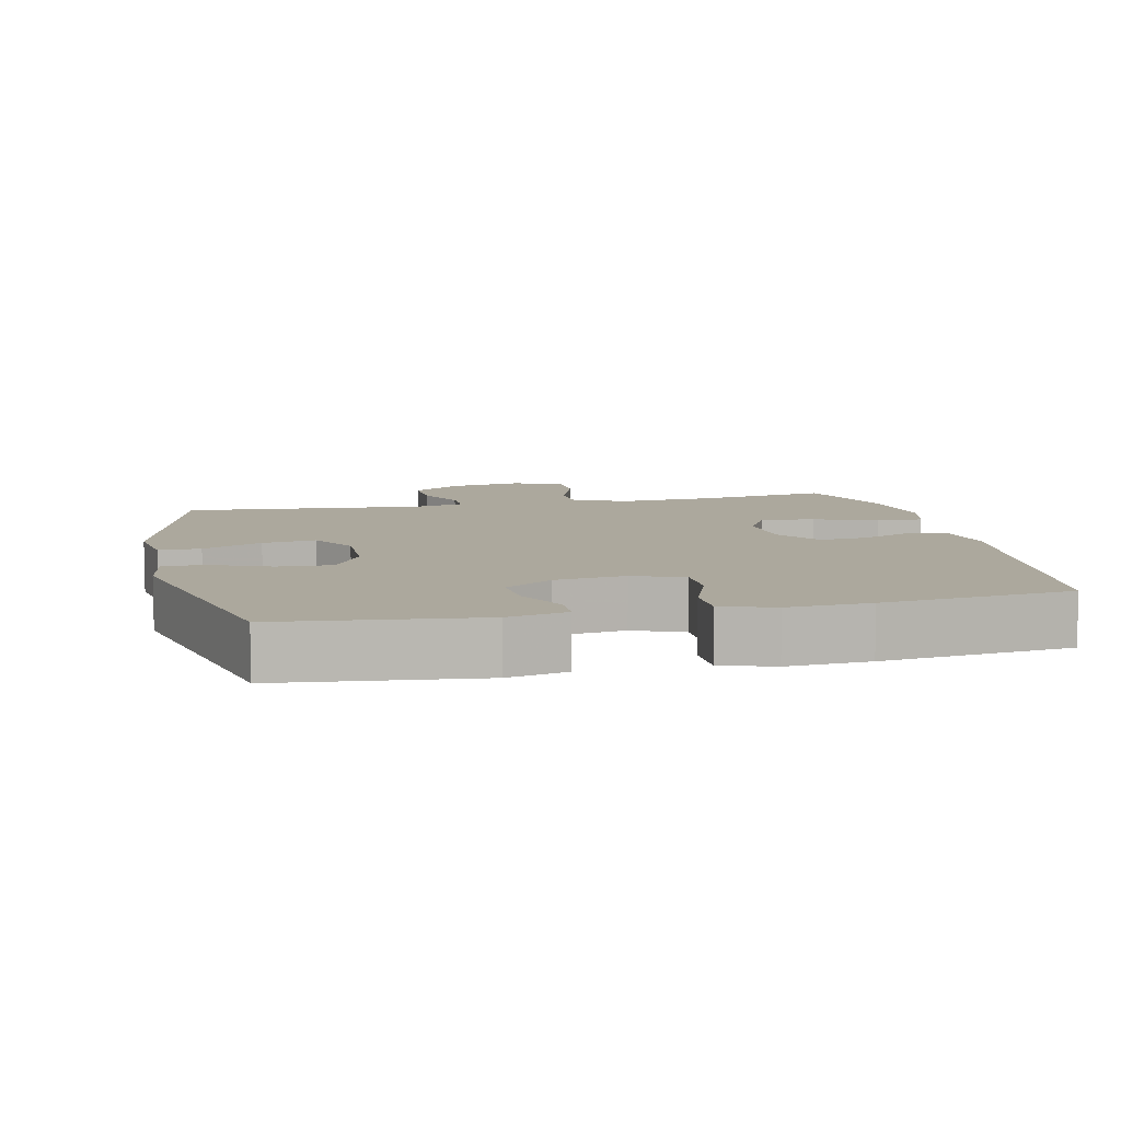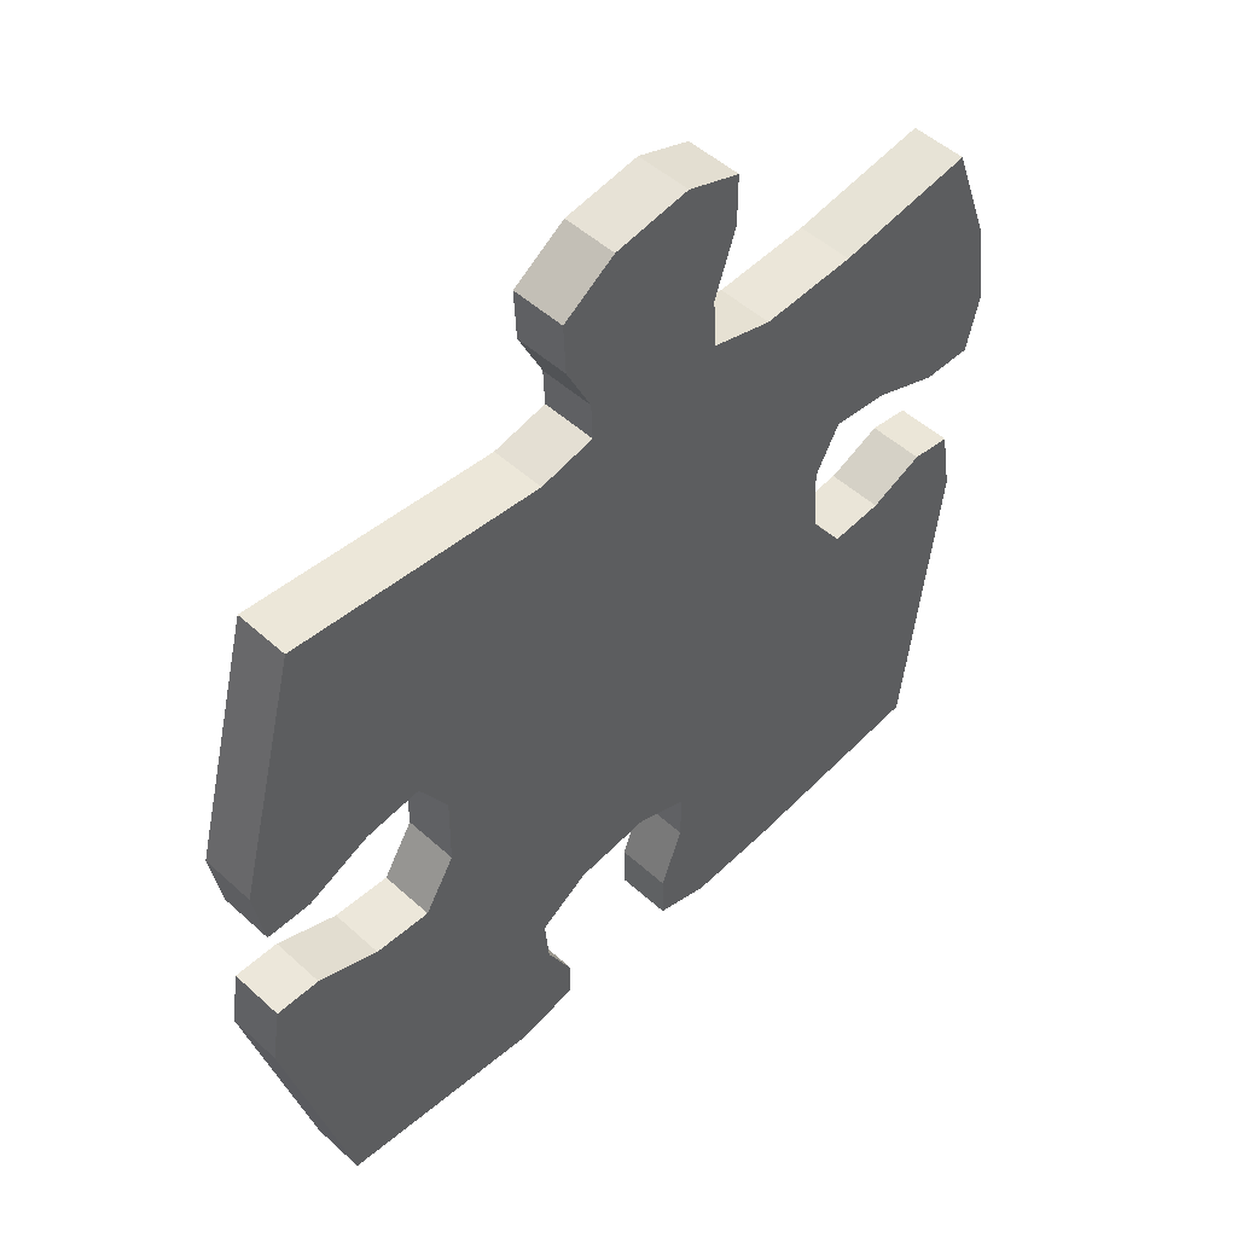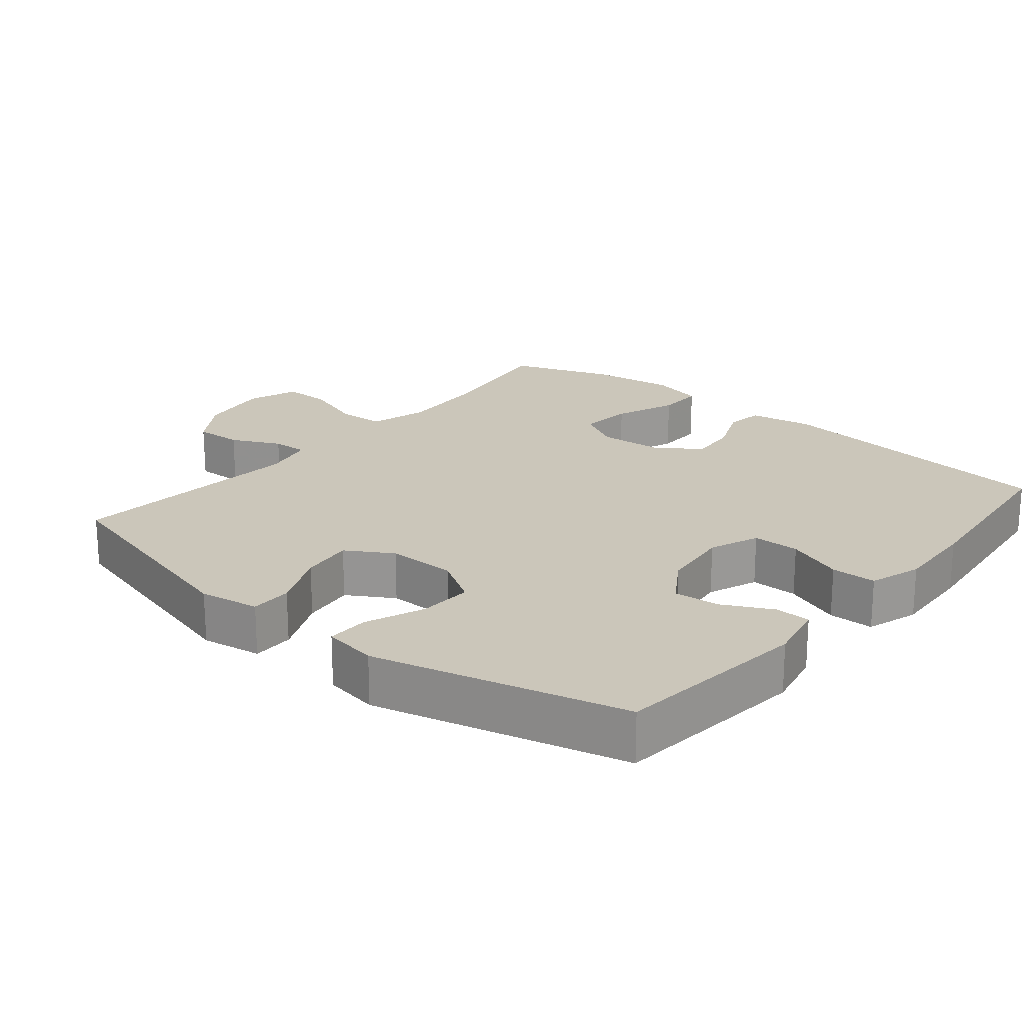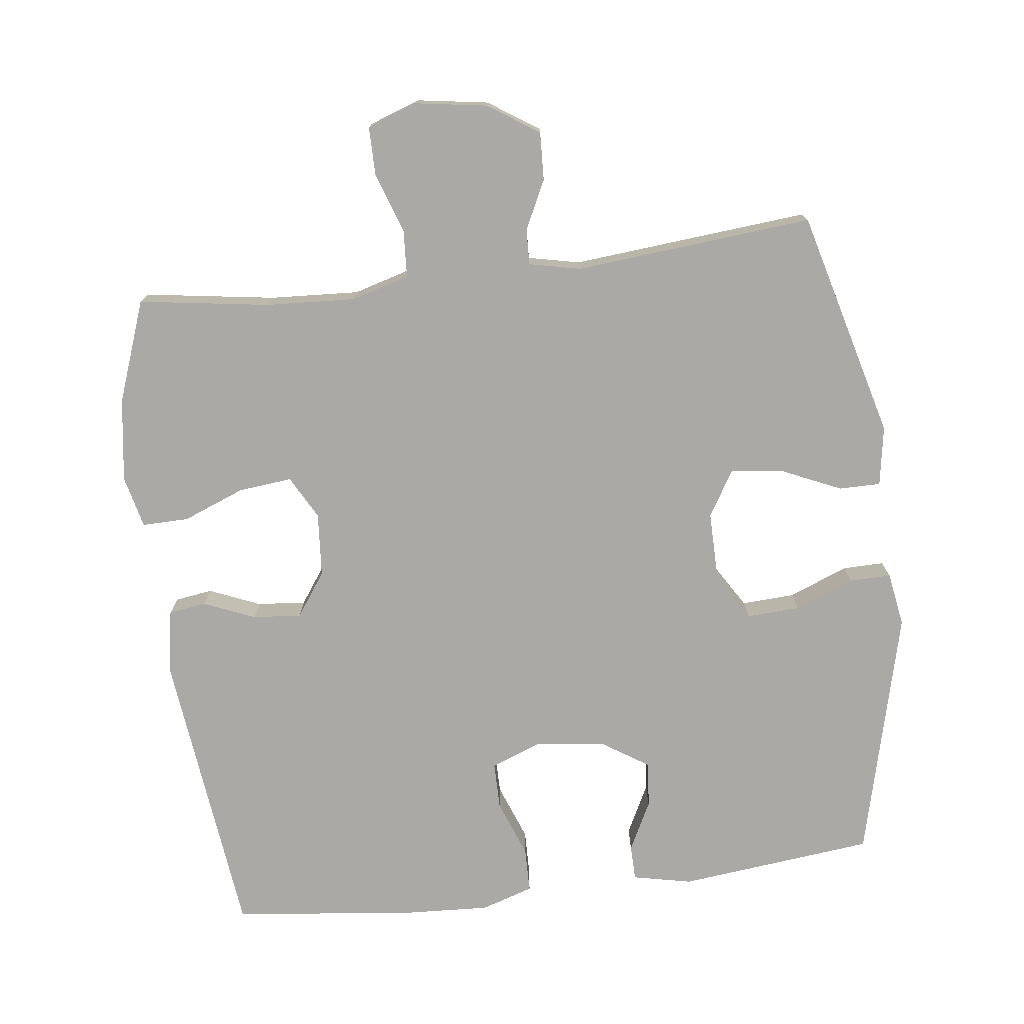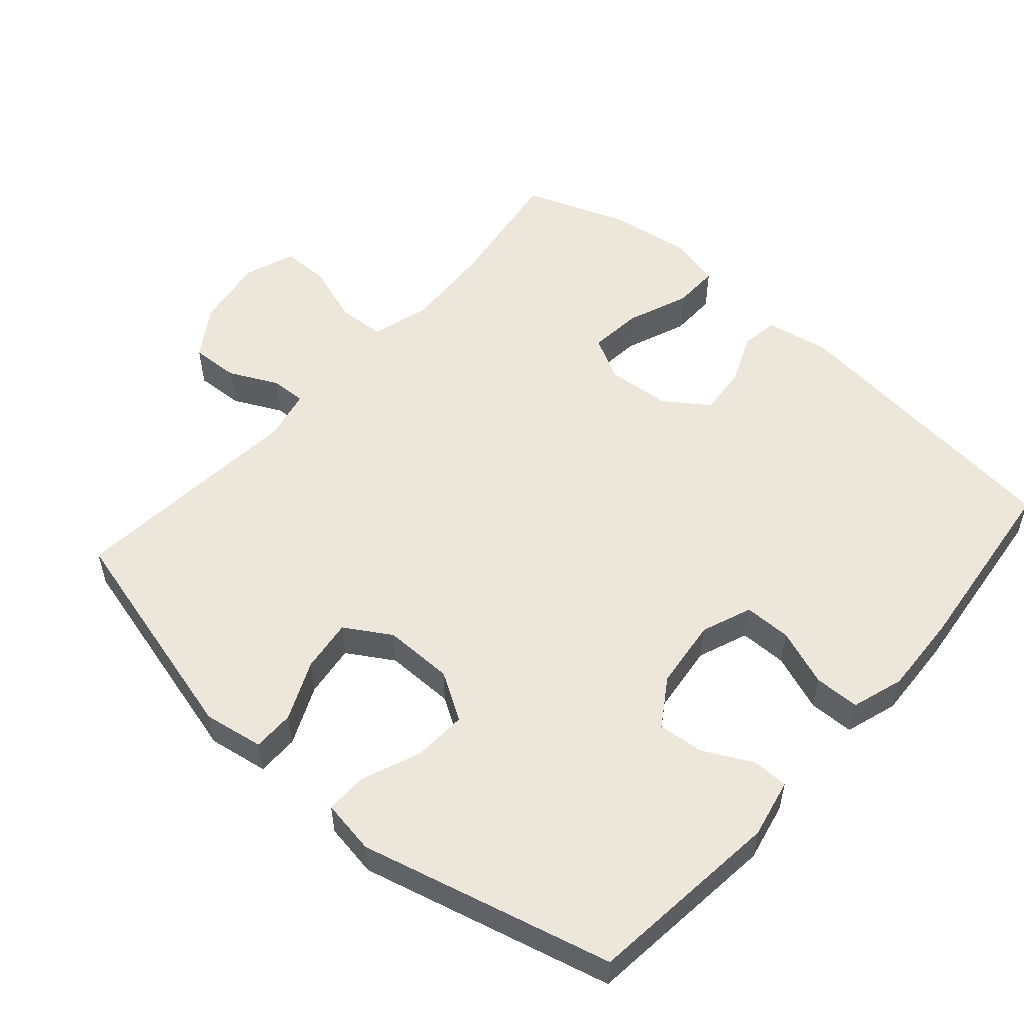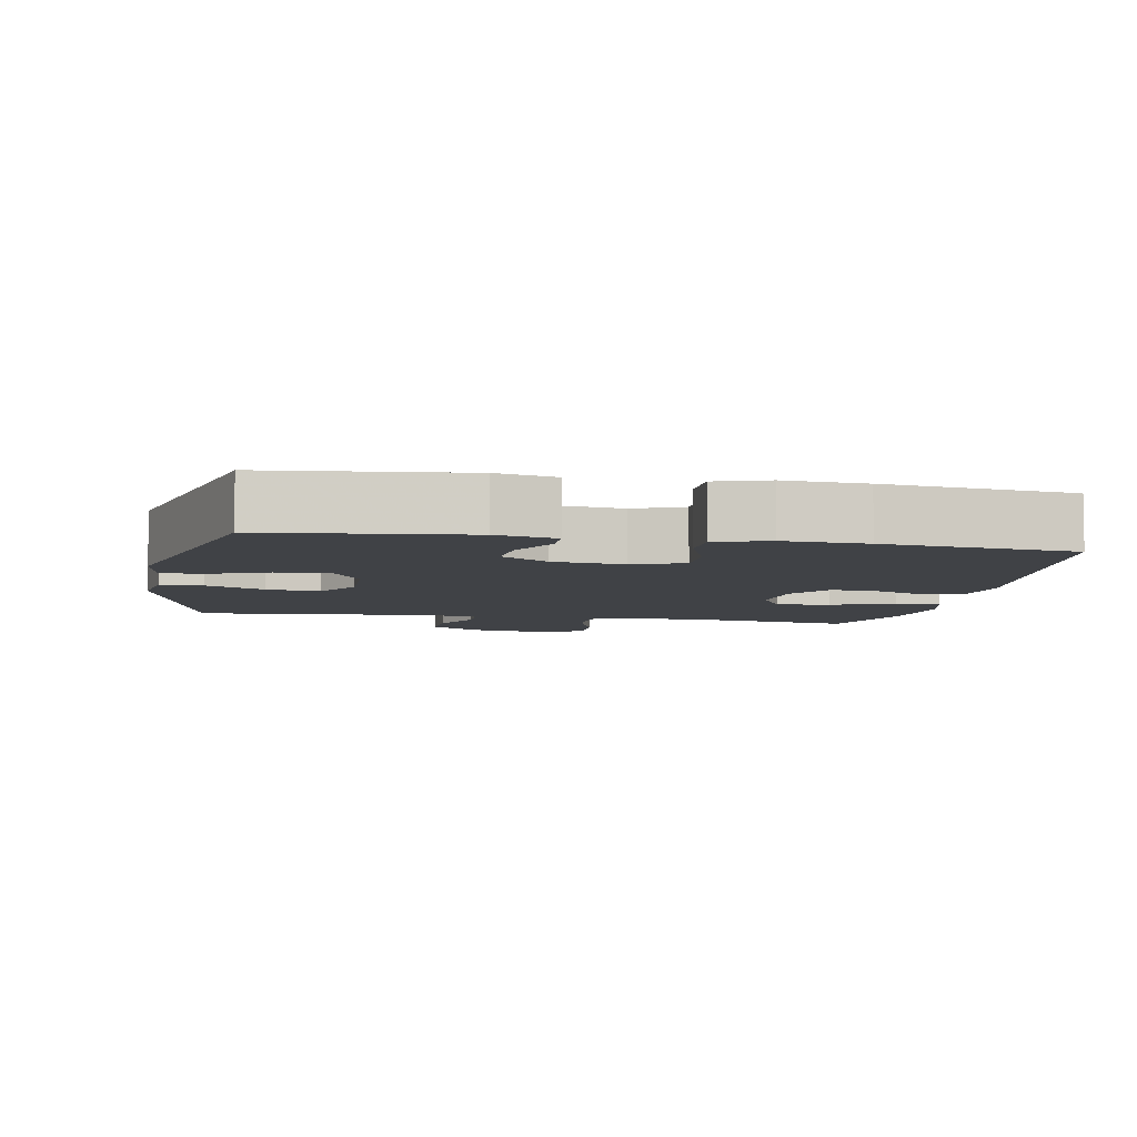
<metadata>
{"format":"obj","ext":"obj","renderer":"f3d","projection":"perspective","resolution":1024,"background":"white","views":[{"elev":8.6,"azim":167.5,"up":"+Y"},{"elev":50.5,"azim":134.7,"up":"+Z"},{"elev":21.2,"azim":129.6,"up":"+Y"},{"elev":-75.6,"azim":7.0,"up":"+Y"},{"elev":53.8,"azim":131.2,"up":"+Y"},{"elev":-6.3,"azim":169.4,"up":"+Y"}]}
</metadata>
<code>
v 0.5 0.07 0.5
v 0.587 0.07 0.172
v 0.573 0.07 0.086
v 0.513 0.07 0.086
v 0.428 0.07 0.124
v 0.352 0.07 0.134
v 0.312 0.07 0.068
v 0.313 0.07 -0.032
v 0.355 0.07 -0.1
v 0.432 0.07 -0.096
v 0.517 0.07 -0.062
v 0.577 0.07 -0.061
v 0.59 0.07 -0.139
v 0.5 0.07 -0.5
v 0.218 0.07 -0.531
v 0.133 0.07 -0.513
v 0.132 0.07 -0.462
v 0.168 0.07 -0.391
v 0.174 0.07 -0.325
v 0.106 0.07 -0.281
v 0.005 0.07 -0.269
v -0.067 0.07 -0.297
v -0.067 0.07 -0.365
v -0.036 0.07 -0.447
v -0.037 0.07 -0.512
v -0.112 0.07 -0.536
v -0.23 0.07 -0.53
v -0.5 0.07 -0.5
v -0.55 0.07 -0.077
v -0.534 0.07 0.015
v -0.48 0.07 0.023
v -0.406 0.07 -0.008
v -0.336 0.07 -0.014
v -0.292 0.07 0.049
v -0.285 0.07 0.141
v -0.319 0.07 0.203
v -0.396 0.07 0.195
v -0.485 0.07 0.16
v -0.552 0.07 0.159
v -0.57 0.07 0.234
v -0.553 0.07 0.354
v -0.5 0.07 0.5
v -0.312 0.07 0.472
v -0.184 0.07 0.465
v -0.1 0.07 0.489
v -0.096 0.07 0.557
v -0.126 0.07 0.644
v -0.126 0.07 0.713
v -0.053 0.07 0.739
v 0.05 0.07 0.723
v 0.122 0.07 0.675
v 0.119 0.07 0.606
v 0.085 0.07 0.536
v 0.083 0.07 0.485
v 0.157 0.07 0.469
v 0.5 0 0.5
v 0.587 0 0.172
v 0.573 0 0.086
v 0.513 0 0.086
v 0.428 0 0.124
v 0.352 0 0.134
v 0.312 0 0.068
v 0.313 0 -0.032
v 0.355 0 -0.1
v 0.432 0 -0.096
v 0.517 0 -0.062
v 0.577 0 -0.061
v 0.59 0 -0.139
v 0.5 0 -0.5
v 0.218 0 -0.531
v 0.133 0 -0.513
v 0.132 0 -0.462
v 0.168 0 -0.391
v 0.174 0 -0.325
v 0.106 0 -0.281
v 0.005 0 -0.269
v -0.067 0 -0.297
v -0.067 0 -0.365
v -0.036 0 -0.447
v -0.037 0 -0.512
v -0.112 0 -0.536
v -0.23 0 -0.53
v -0.5 0 -0.5
v -0.55 0 -0.077
v -0.534 0 0.015
v -0.48 0 0.023
v -0.406 0 -0.008
v -0.336 0 -0.014
v -0.292 0 0.049
v -0.285 0 0.141
v -0.319 0 0.203
v -0.396 0 0.195
v -0.485 0 0.16
v -0.552 0 0.159
v -0.57 0 0.234
v -0.553 0 0.354
v -0.5 0 0.5
v -0.312 0 0.472
v -0.184 0 0.465
v -0.1 0 0.489
v -0.096 0 0.557
v -0.126 0 0.644
v -0.126 0 0.713
v -0.053 0 0.739
v 0.05 0 0.723
v 0.122 0 0.675
v 0.119 0 0.606
v 0.085 0 0.536
v 0.083 0 0.485
v 0.157 0 0.469
f 50 51 52 53
f 50 53 54
f 49 50 54
f 46 47 48 49
f 45 46 49 54
f 44 45 54 55
f 40 41 42 43
f 40 43 44
f 37 38 39 40
f 36 37 40 44
f 35 36 44 55
f 29 30 31 32
f 29 32 33
f 28 29 33
f 27 28 33 34
f 23 24 25 26
f 22 23 26 27
f 15 16 17 18
f 15 18 19
f 14 15 19
f 13 14 19 20
f 10 11 12 13
f 9 10 13 20
f 2 3 4 5
f 2 5 6
f 1 2 6
f 55 1 6 7
f 22 27 34 35
f 21 22 35 55
f 8 9 20 21
f 7 8 21 55
f 108 107 106 105
f 109 108 105
f 109 105 104
f 104 103 102 101
f 109 104 101 100
f 110 109 100 99
f 98 97 96 95
f 99 98 95
f 95 94 93 92
f 99 95 92 91
f 110 99 91 90
f 87 86 85 84
f 88 87 84
f 88 84 83
f 89 88 83 82
f 81 80 79 78
f 82 81 78 77
f 73 72 71 70
f 74 73 70
f 74 70 69
f 75 74 69 68
f 68 67 66 65
f 75 68 65 64
f 60 59 58 57
f 61 60 57
f 61 57 56
f 62 61 56 110
f 90 89 82 77
f 110 90 77 76
f 76 75 64 63
f 110 76 63 62
f 1 56 57 2
f 2 57 58 3
f 3 58 59 4
f 4 59 60 5
f 5 60 61 6
f 6 61 62 7
f 7 62 63 8
f 8 63 64 9
f 9 64 65 10
f 10 65 66 11
f 11 66 67 12
f 12 67 68 13
f 13 68 69 14
f 14 69 70 15
f 15 70 71 16
f 16 71 72 17
f 17 72 73 18
f 18 73 74 19
f 19 74 75 20
f 20 75 76 21
f 21 76 77 22
f 22 77 78 23
f 23 78 79 24
f 24 79 80 25
f 25 80 81 26
f 26 81 82 27
f 27 82 83 28
f 28 83 84 29
f 29 84 85 30
f 30 85 86 31
f 31 86 87 32
f 32 87 88 33
f 33 88 89 34
f 34 89 90 35
f 35 90 91 36
f 36 91 92 37
f 37 92 93 38
f 38 93 94 39
f 39 94 95 40
f 40 95 96 41
f 41 96 97 42
f 42 97 98 43
f 43 98 99 44
f 44 99 100 45
f 45 100 101 46
f 46 101 102 47
f 47 102 103 48
f 48 103 104 49
f 49 104 105 50
f 50 105 106 51
f 51 106 107 52
f 52 107 108 53
f 53 108 109 54
f 54 109 110 55
f 55 110 56 1

</code>
